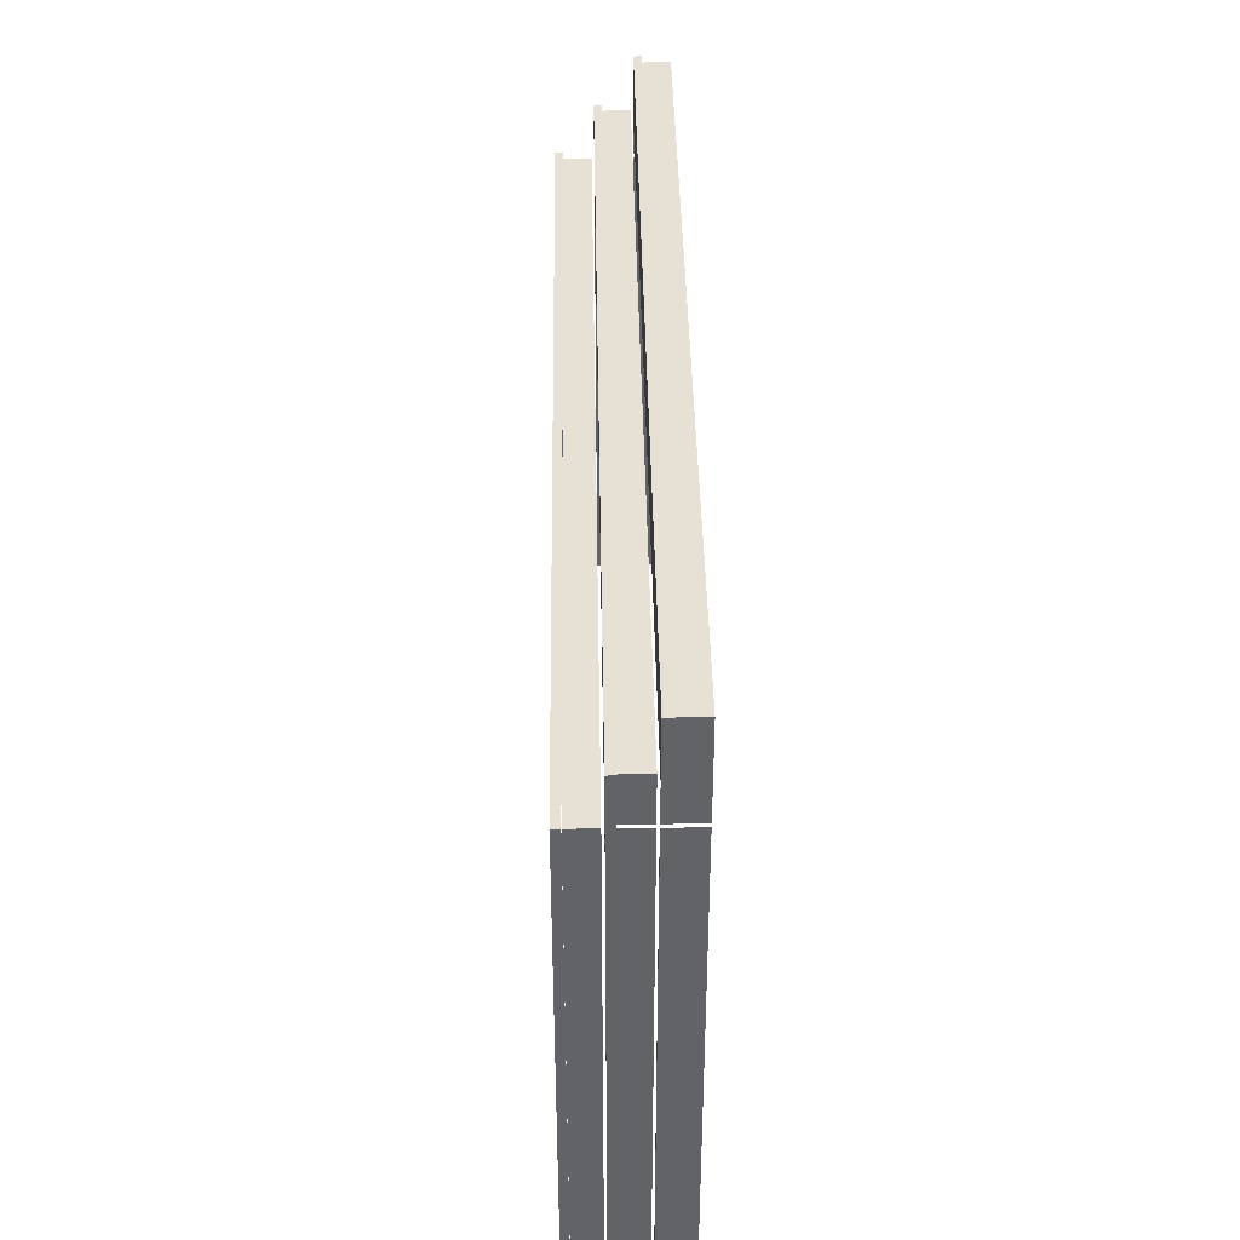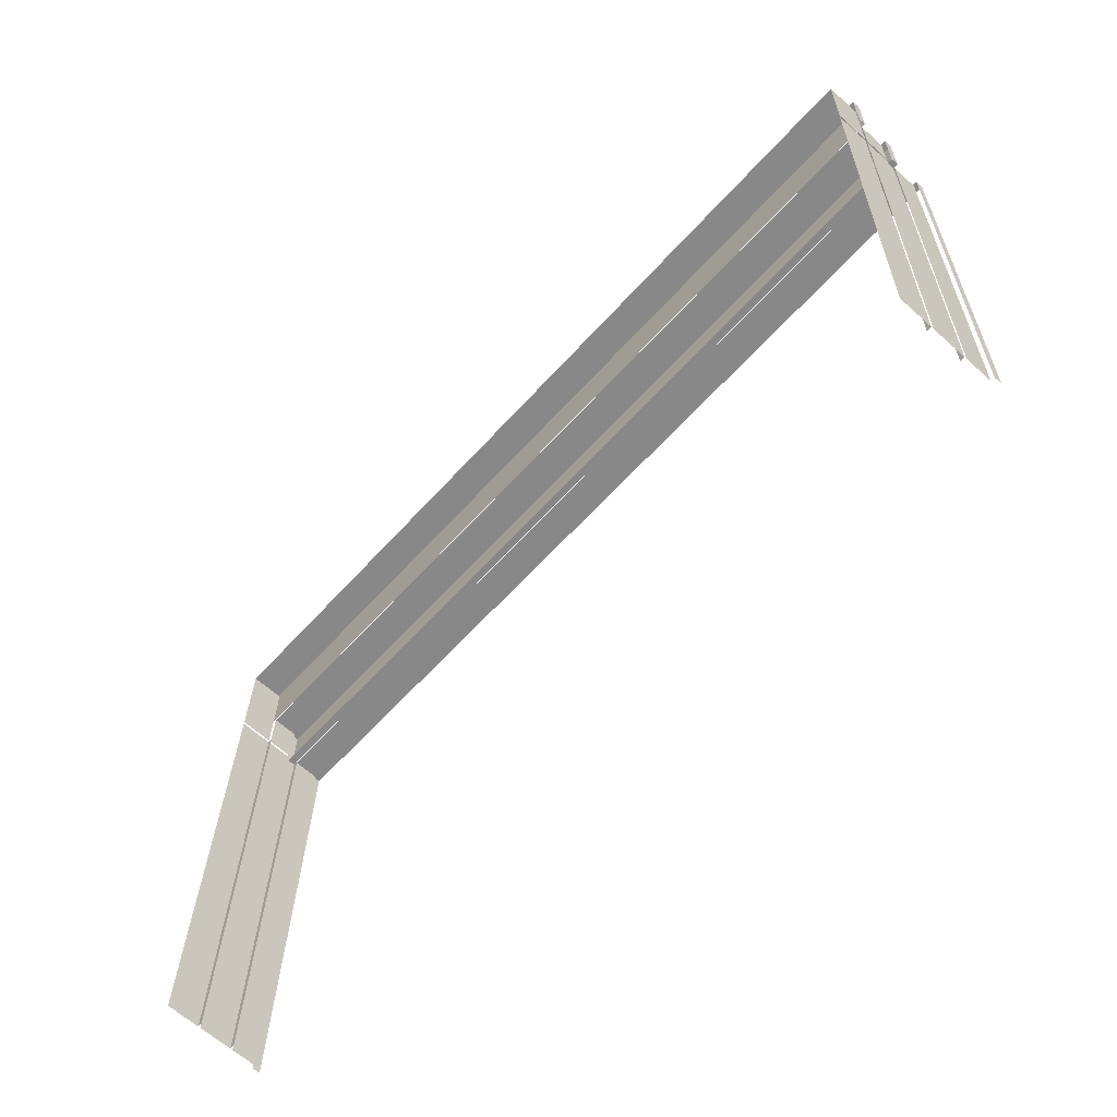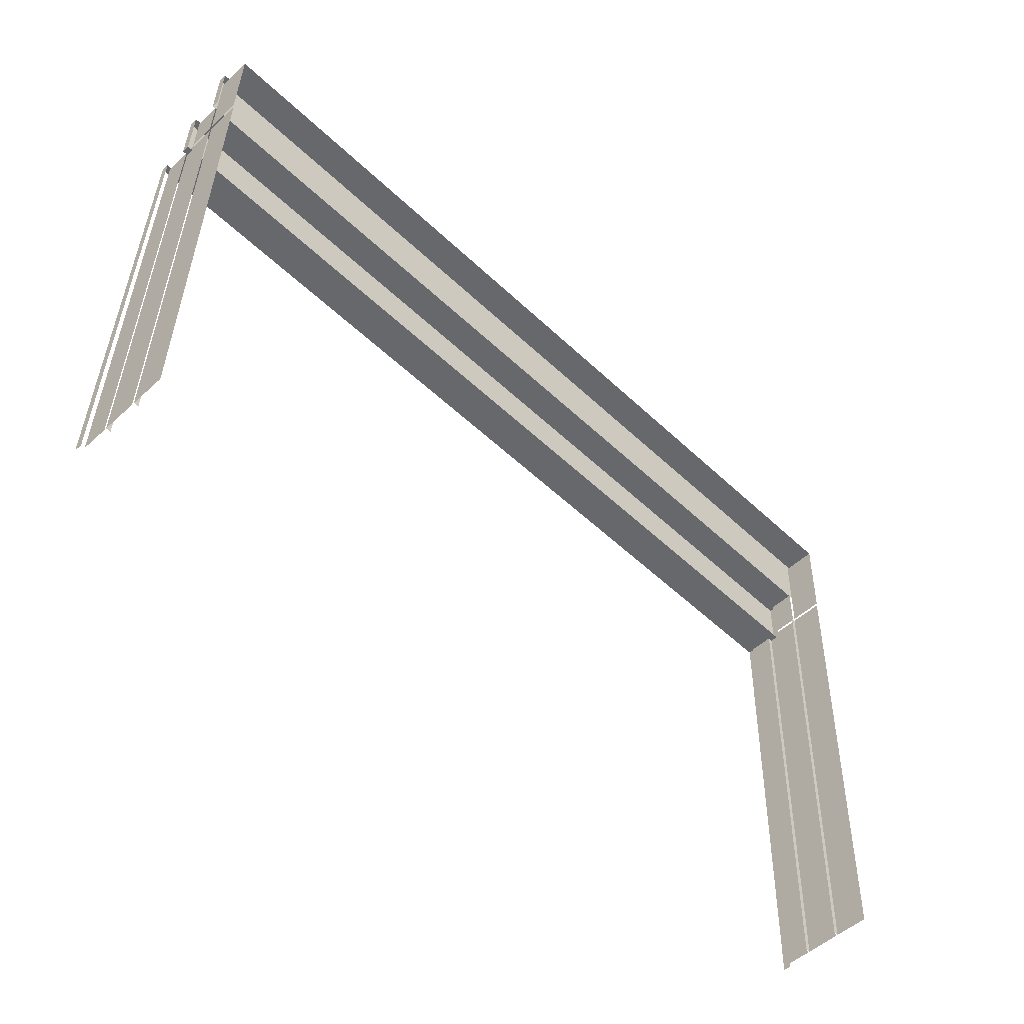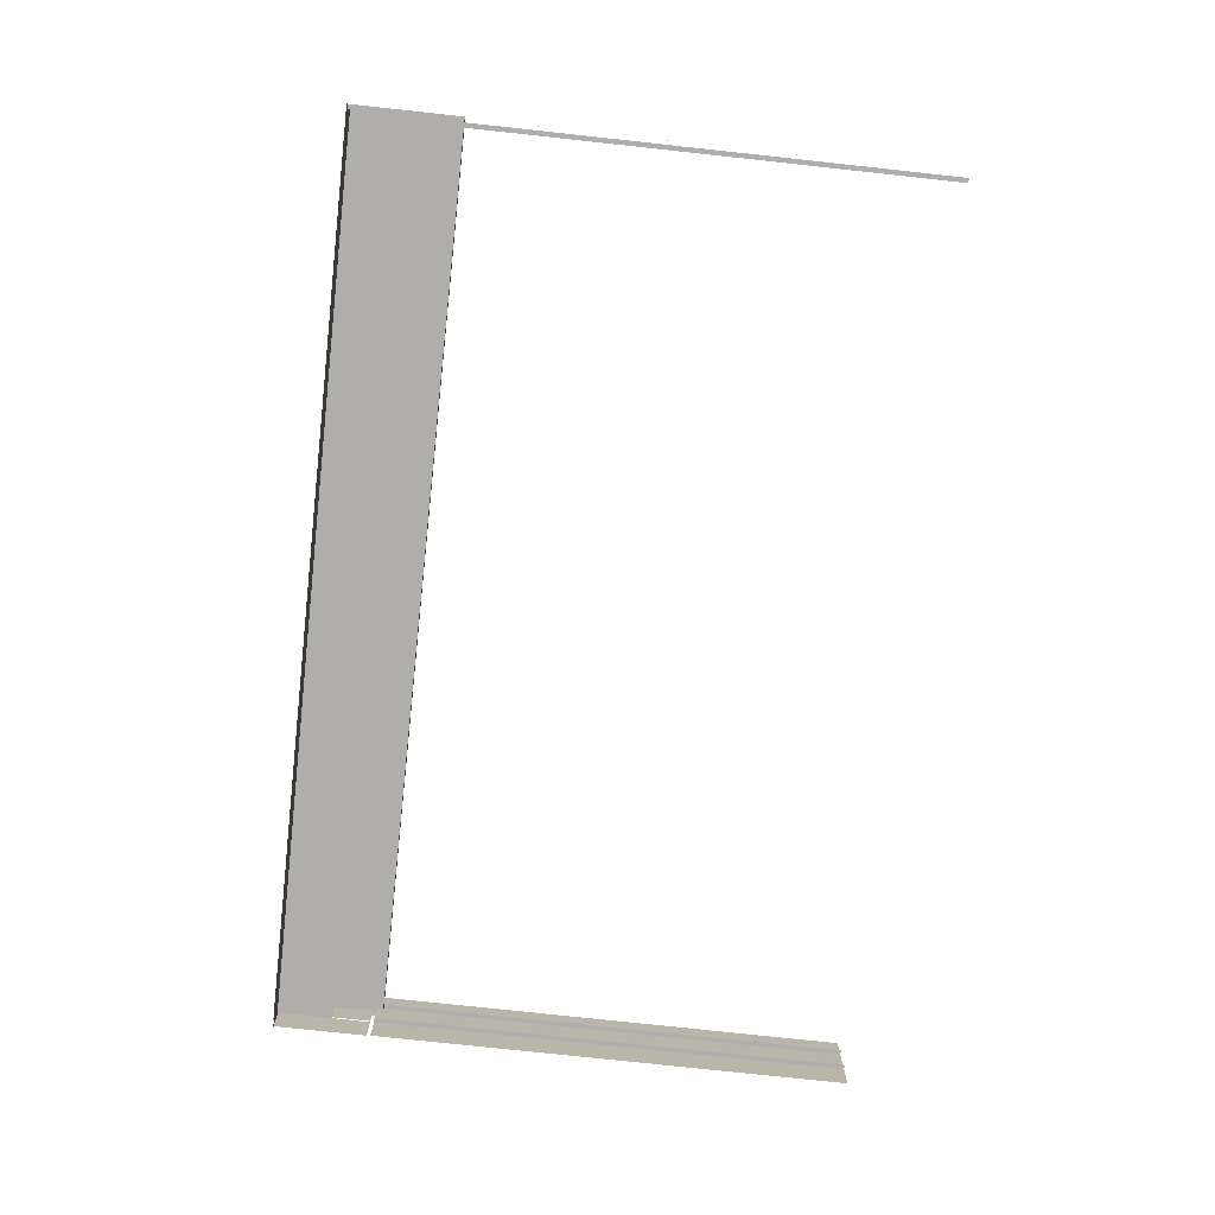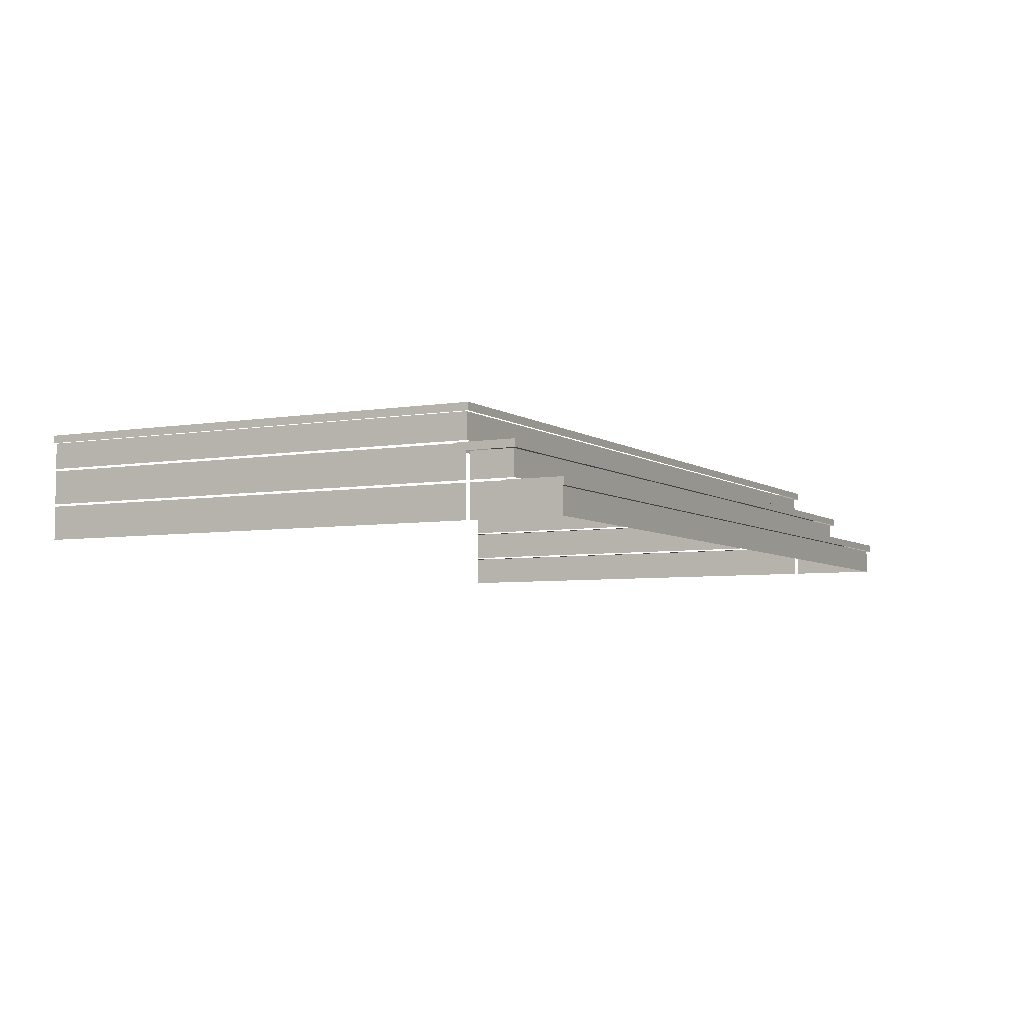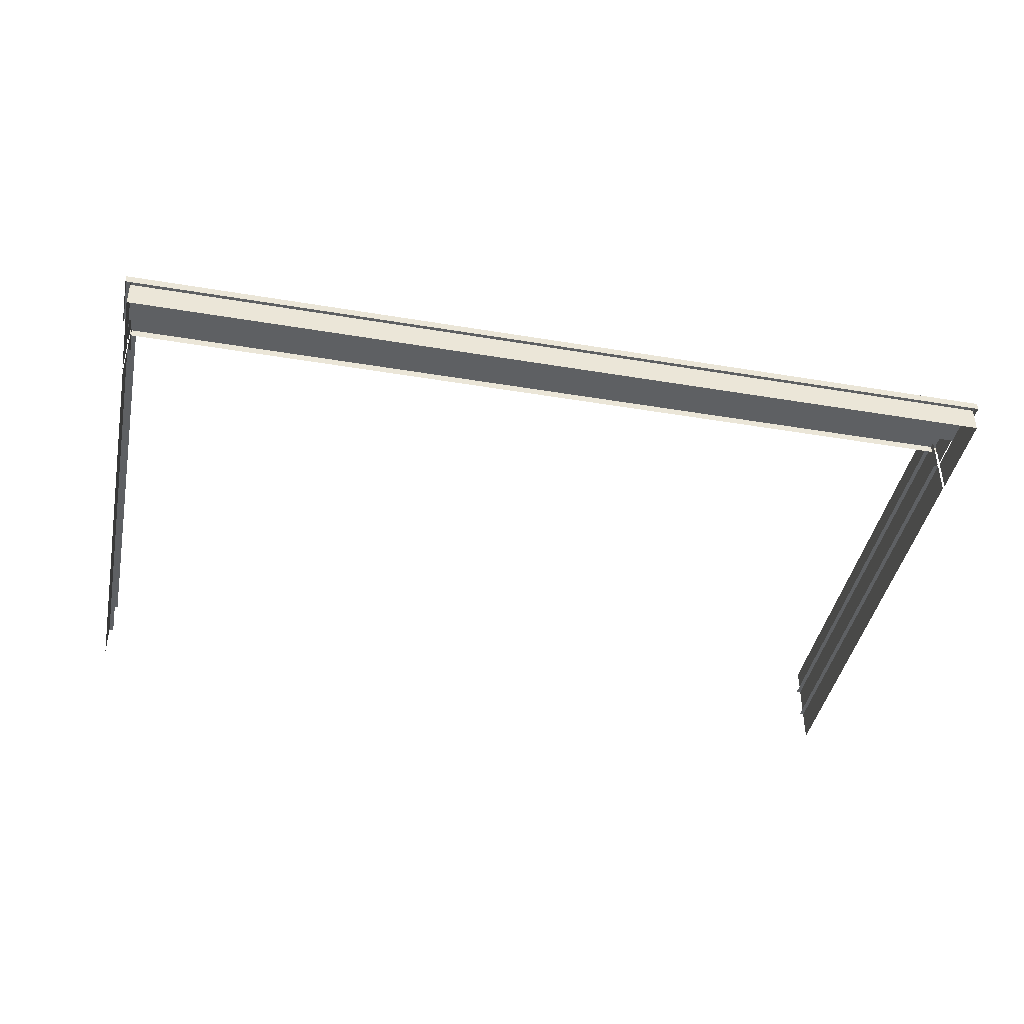
<metadata>
{"format":"obj","ext":"obj","renderer":"f3d","projection":"perspective","resolution":1024,"background":"white","views":[{"elev":40.7,"azim":-90.9,"up":"+Z"},{"elev":-64.1,"azim":48.0,"up":"+Z"},{"elev":-51.4,"azim":-45.1,"up":"+Z"},{"elev":-77.7,"azim":85.3,"up":"+Y"},{"elev":-5.4,"azim":-60.8,"up":"+Y"},{"elev":-42.1,"azim":-10.0,"up":"+Y"}]}
</metadata>
<code>
o fh2-porches-back-standard-x-deck
v 23.99 1.34 -155.6
v 23.99 1.5 -155.6
v 24.02 1.5 -154.4
v 24.02 1.34 -154.4
v 24.01 0.59 -154.6
v 24.01 0.75 -154.6
v 24.04 0.75 -153.4
v 24.04 0.59 -153.4
v 23.89 0.0486 -155.4
v 23.89 0.75 -155.4
v 23.94 0.75 -153.5
v 23.94 0.0486 -153.5
v 23.89 0.7986 -155.4
v 23.89 1.34 -155.4
v 23.91 1.34 -154.5
v 23.91 0.7986 -154.5
v 5.401 1.34 -154
v 5.401 0.7986 -154
v 23.94 0.59 -153.5
v 5.426 0.59 -153
v 5.426 0.0486 -153
v 5.326 0.75 -153
v 5.326 0.59 -153
v 5.296 0.75 -154.2
v 5.301 1.5 -154
v 5.301 1.34 -154
v 5.271 1.5 -155.2
v 5.271 1.34 -155.2
v 5.296 0.59 -154.2
v 5.426 0.75 -153
v 5.378 0.75 -155
v 5.378 0.0486 -155
v 5.378 1.34 -155
v 5.378 0.7986 -155
v 5.306 2.25 -155
v 5.055 2.25 -165
v 5.055 2.09 -165
v 5.306 2.09 -155
v 23.88 2.09 -155.5
v 5.384 2.09 -155
v 5.384 1.549 -155
v 23.88 1.549 -155.5
v 5.135 2.09 -165
v 5.135 1.549 -165
v 5.384 1.5 -155
v 5.135 1.5 -165
v 5.135 0.7986 -165
v 5.384 0.7986 -155
v 5.48 1.5 -155
v 5.23 1.5 -165
v 5.384 0.75 -155
v 5.48 0.75 -155
v 5.23 0.75 -165
v 5.135 0.75 -165
v 5.135 0.0486 -165
v 5.384 0.0486 -155
v 23.96 2.09 -155.4
v 23.96 2.25 -155.4
v 23.63 0.75 -165.4
v 23.88 0.75 -155.5
v 23.88 0.0486 -155.5
v 23.63 0.0486 -165.4
v 23.53 0.75 -165.4
v 23.78 0.75 -155.5
v 23.53 1.5 -165.4
v 23.78 1.5 -155.5
v 23.88 1.5 -155.5
v 23.63 1.5 -165.4
v 23.88 0.7986 -155.5
v 23.63 0.7986 -165.4
v 23.63 2.09 -165.4
v 23.63 1.549 -165.4
v 23.71 2.09 -165.4
v 23.71 2.25 -165.4
f 1 2 3 4
f 5 6 7 8
f 9 10 11 12
f 13 14 15 16
f 16 15 17 18
f 12 19 20 21
f 8 7 22 23
f 6 24 22 7
f 4 3 25 26
f 2 27 25 3
f 26 25 27 28
f 23 22 24 29
f 21 30 31 32
f 18 17 33 34
f 35 36 37 38
f 39 40 41 42
f 40 43 44 41
f 45 46 47 48
f 45 49 50 46
f 51 52 53 54
f 51 54 55 56
f 38 57 58 35
f 59 60 61 62
f 63 64 60 59
f 65 66 67 68
f 68 67 69 70
f 71 39 42 72
f 73 74 58 57
f 27 2 1 28

</code>
